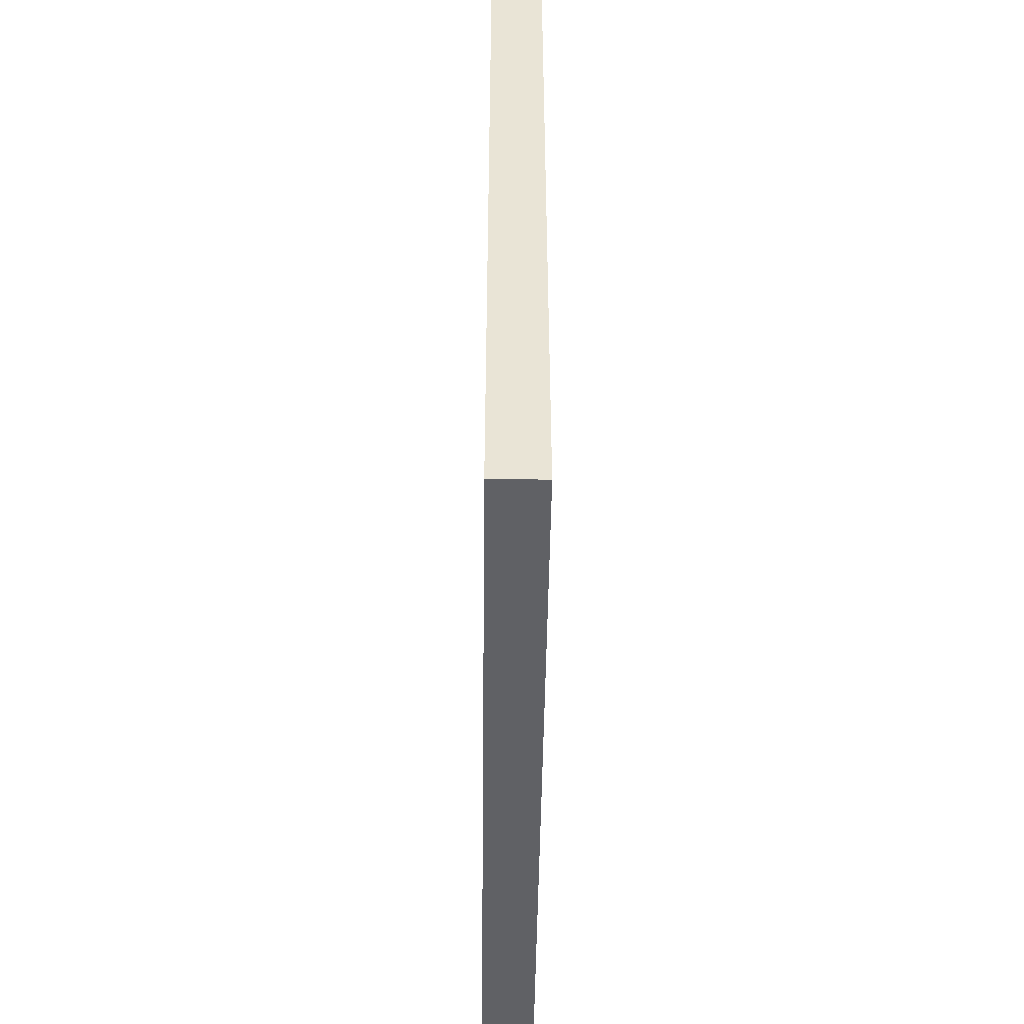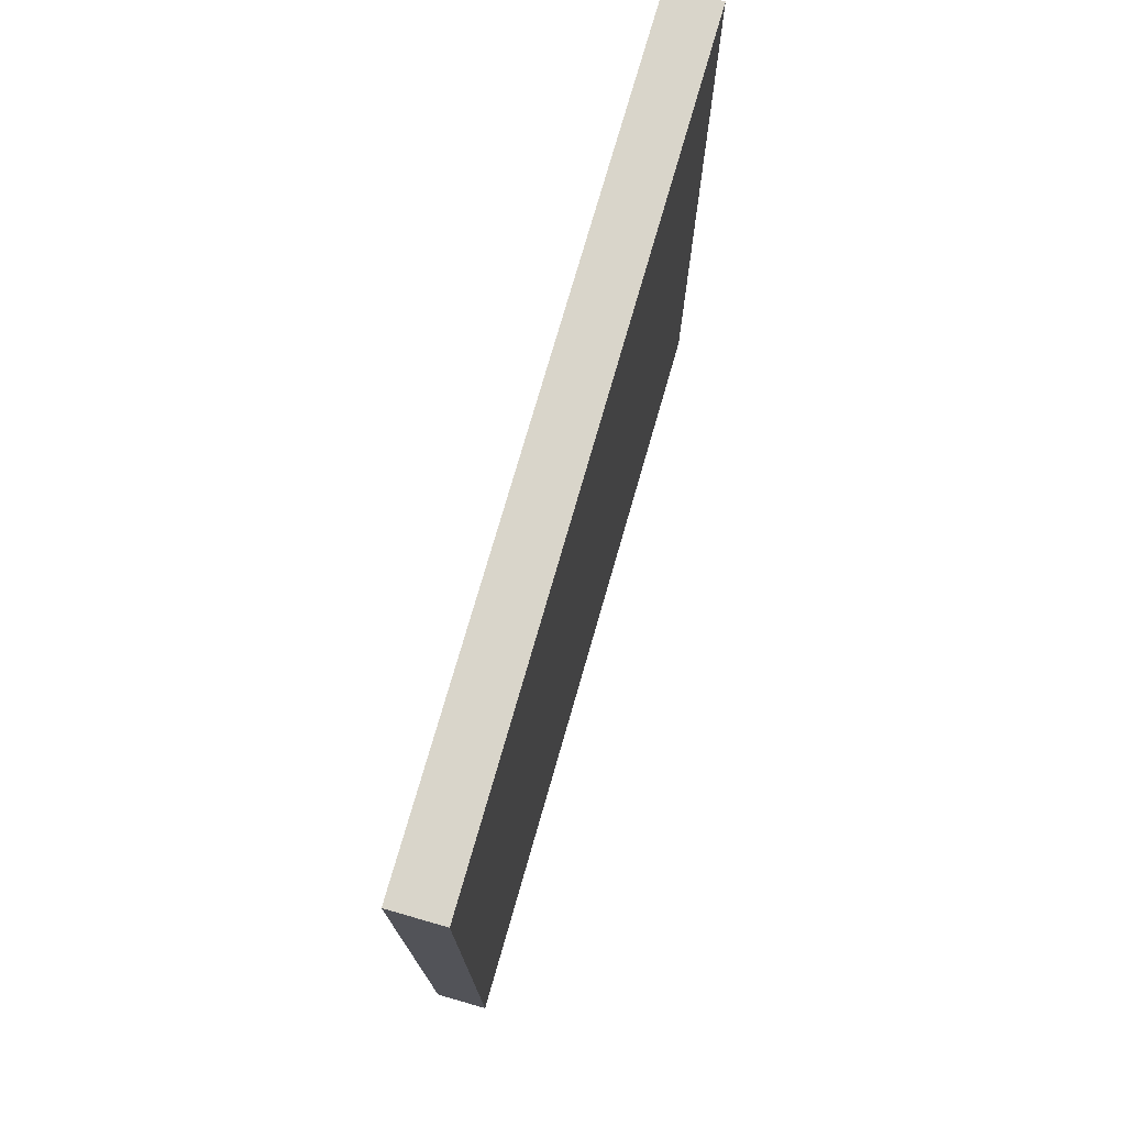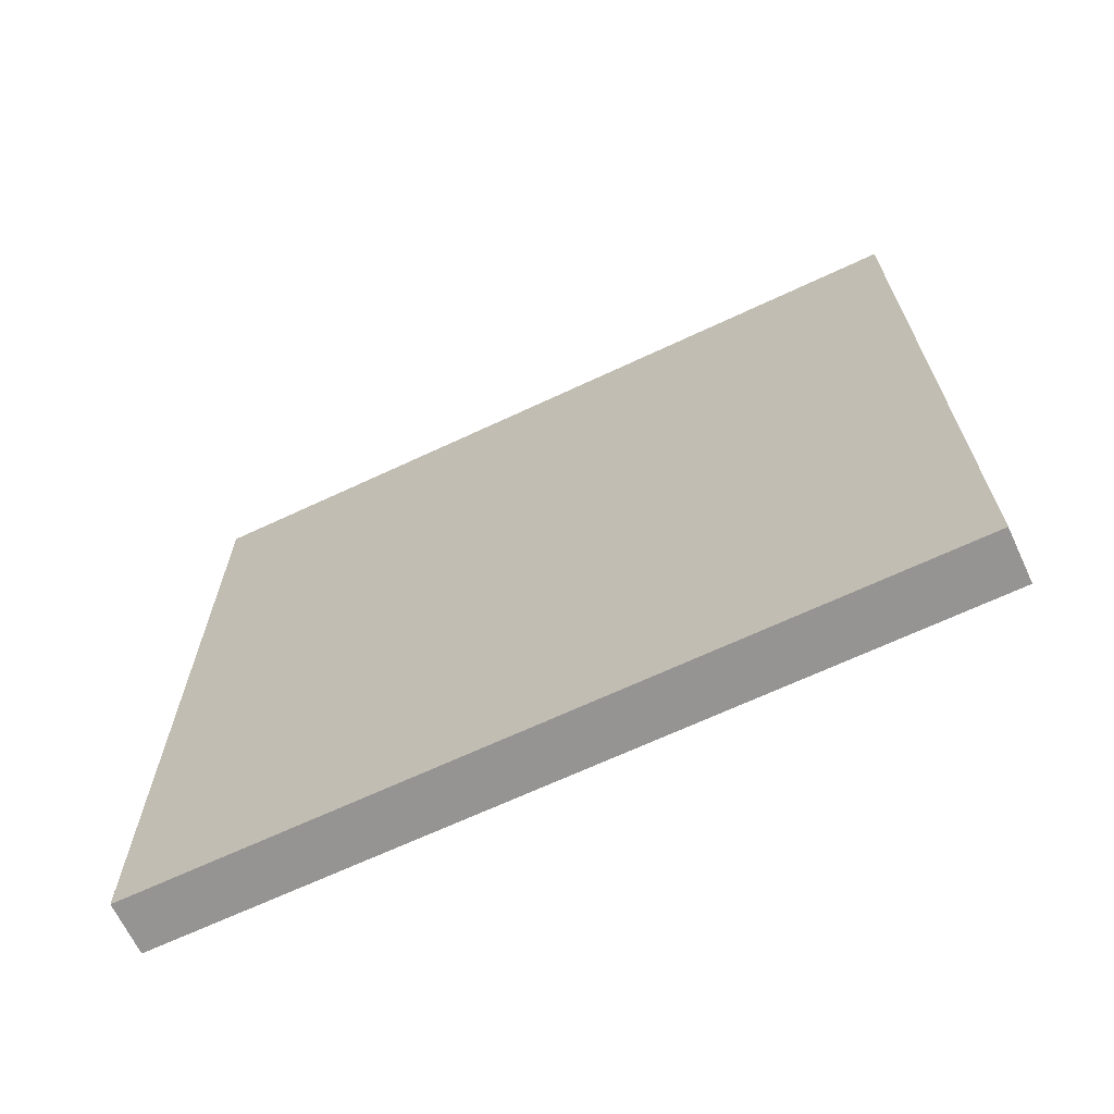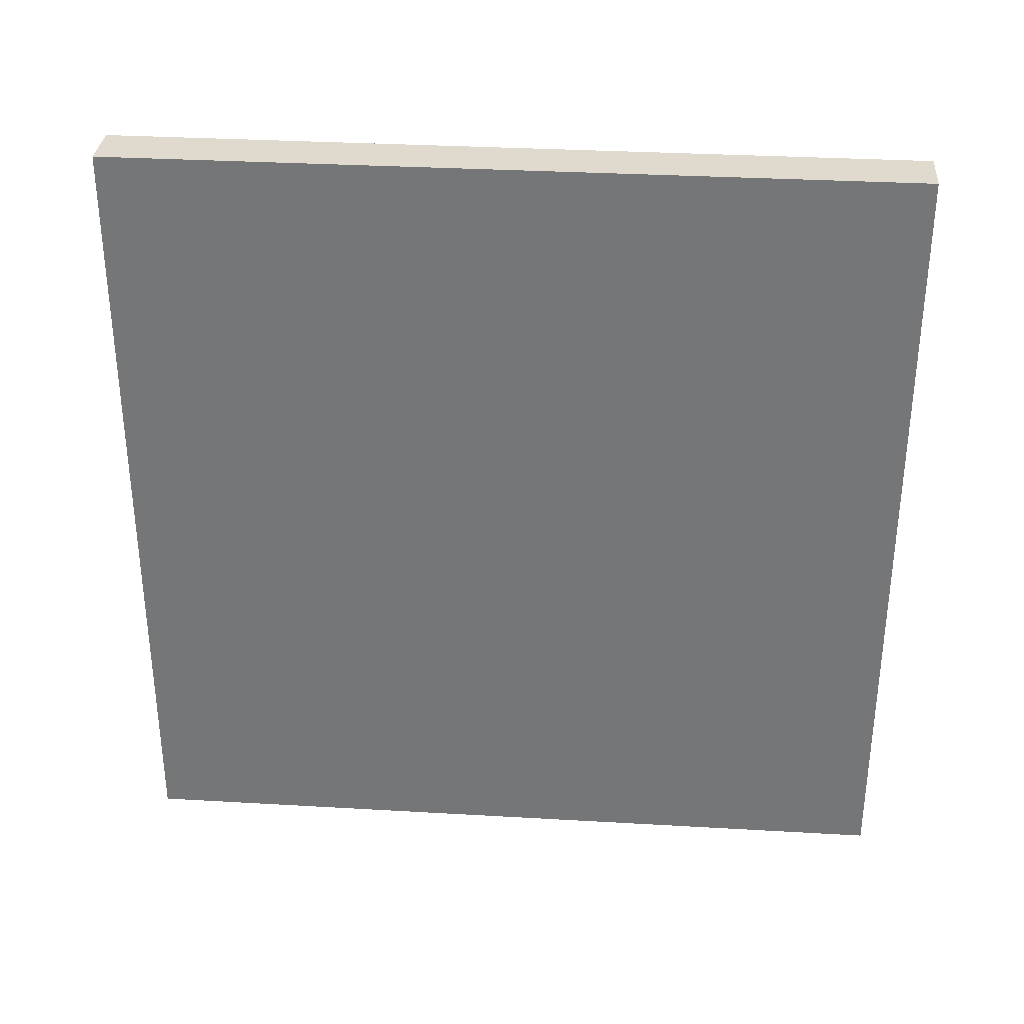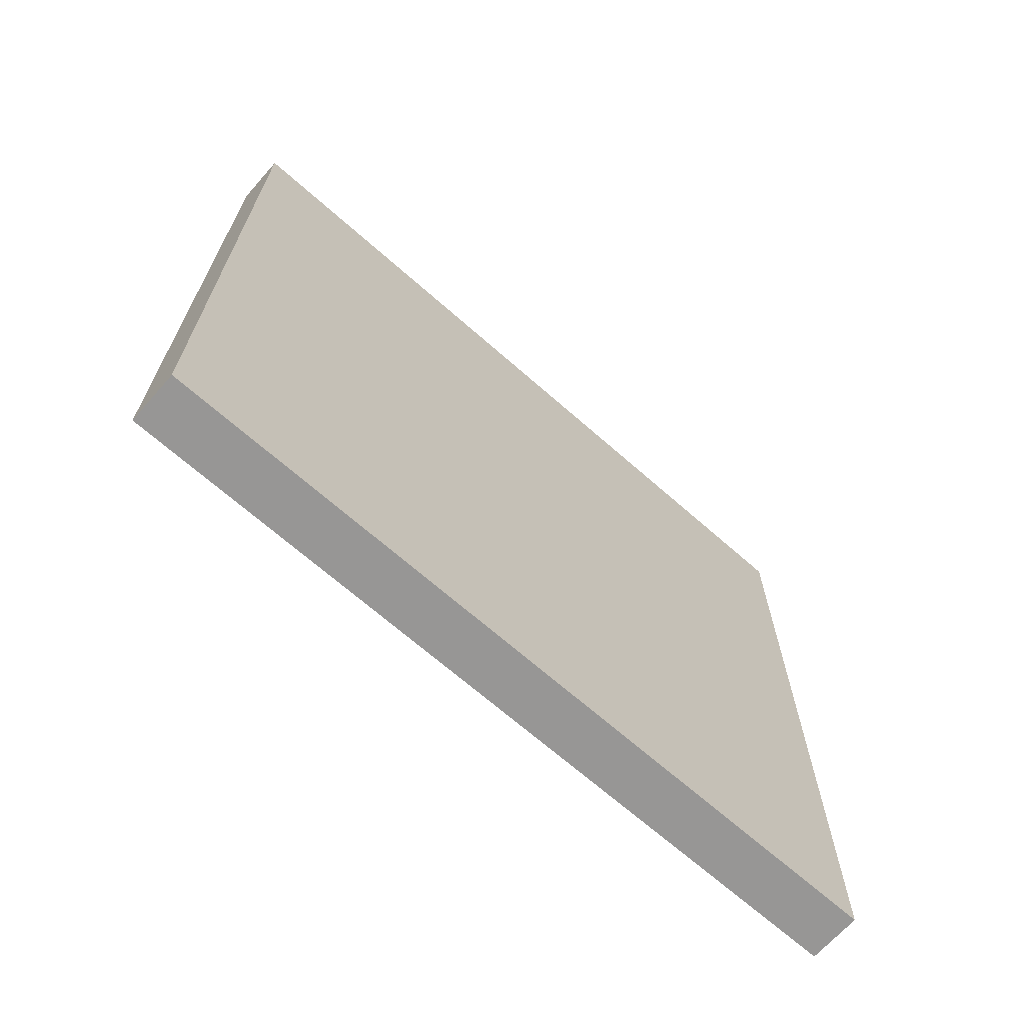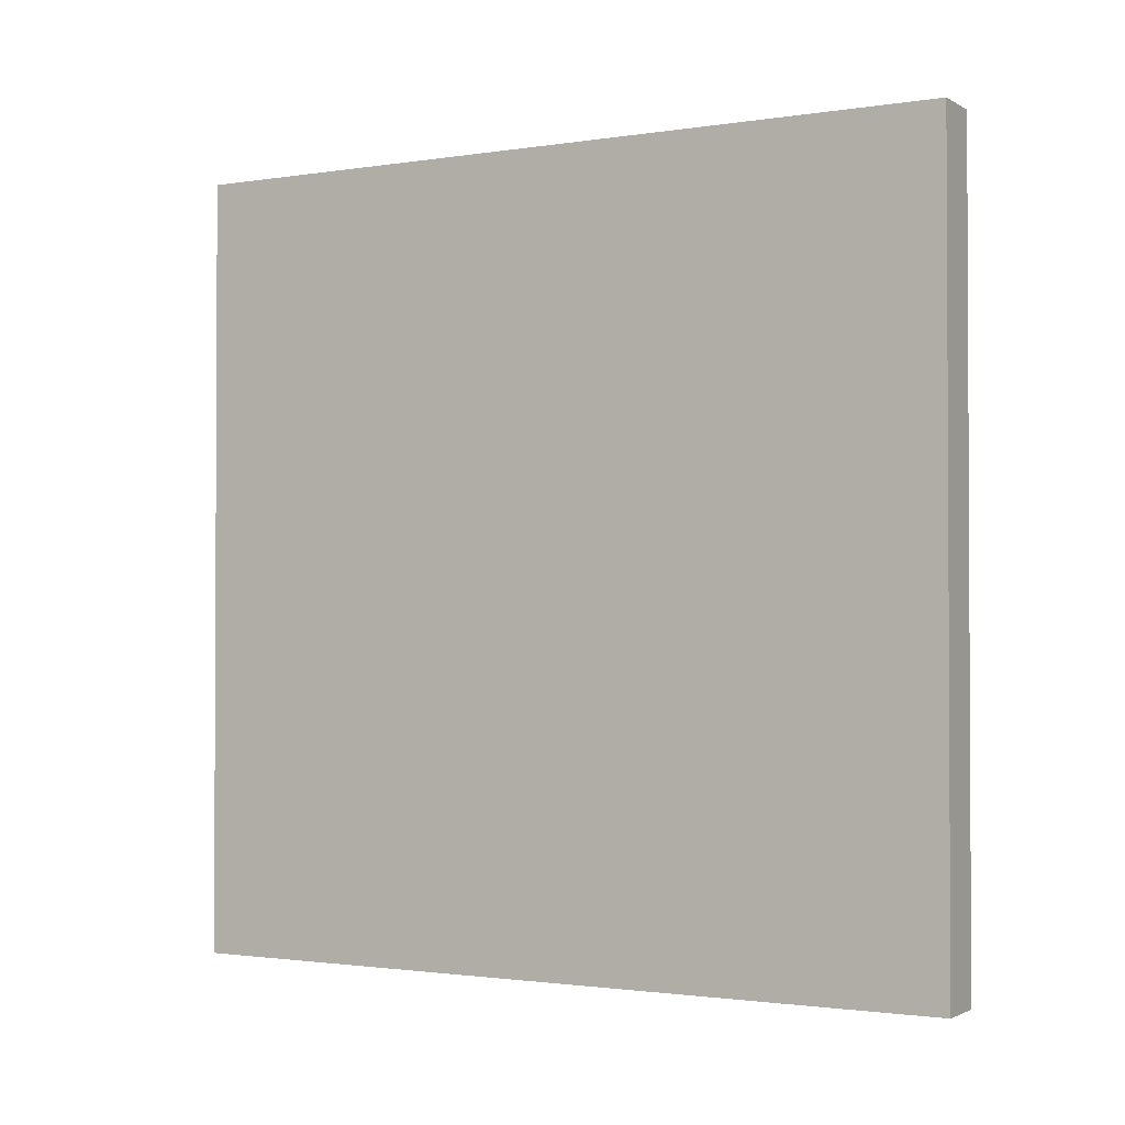
<metadata>
{"format":"obj","ext":"obj","renderer":"f3d","projection":"perspective","resolution":1024,"background":"white","views":[{"elev":-47.6,"azim":-0.7,"up":"+Y"},{"elev":74.7,"azim":16.0,"up":"+Y"},{"elev":-67.1,"azim":115.2,"up":"+Z"},{"elev":32.7,"azim":94.6,"up":"+Y"},{"elev":-67.9,"azim":-131.5,"up":"+Z"},{"elev":-1.6,"azim":-60.5,"up":"+Z"}]}
</metadata>
<code>
v 8 0 60
v 9 0 60
v 8 0 75
v 9 0 75
v 8 -15 60
v 9 -15 60
v 8 -15 75
v 9 -15 75
f 1 3 4
f 4 2 1
f 5 6 8
f 8 7 5
f 1 2 6
f 6 5 1
f 2 4 8
f 8 6 2
f 4 3 7
f 7 8 4
f 3 1 5
f 5 7 3

</code>
